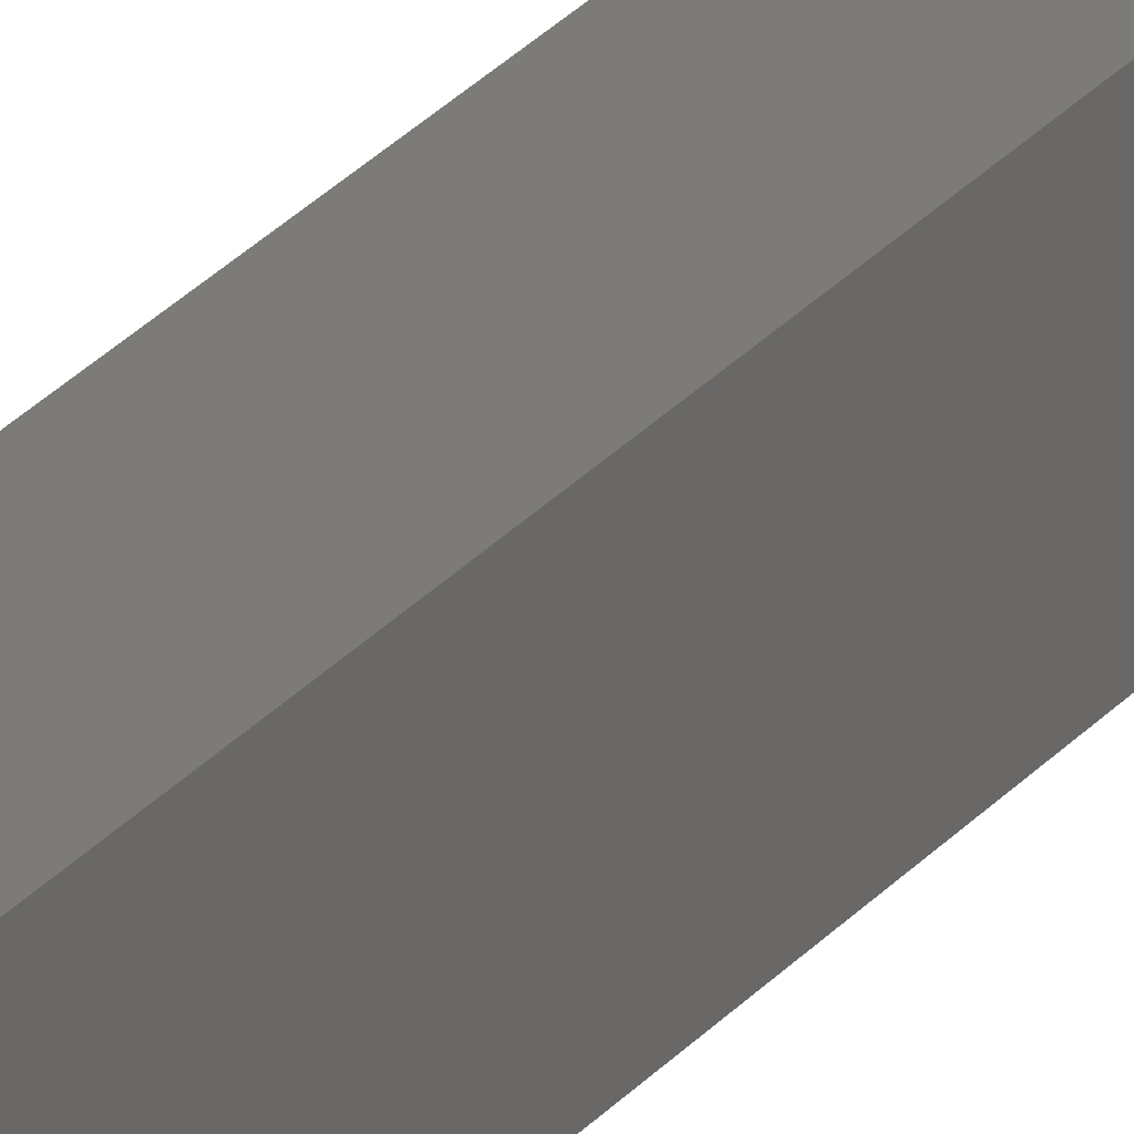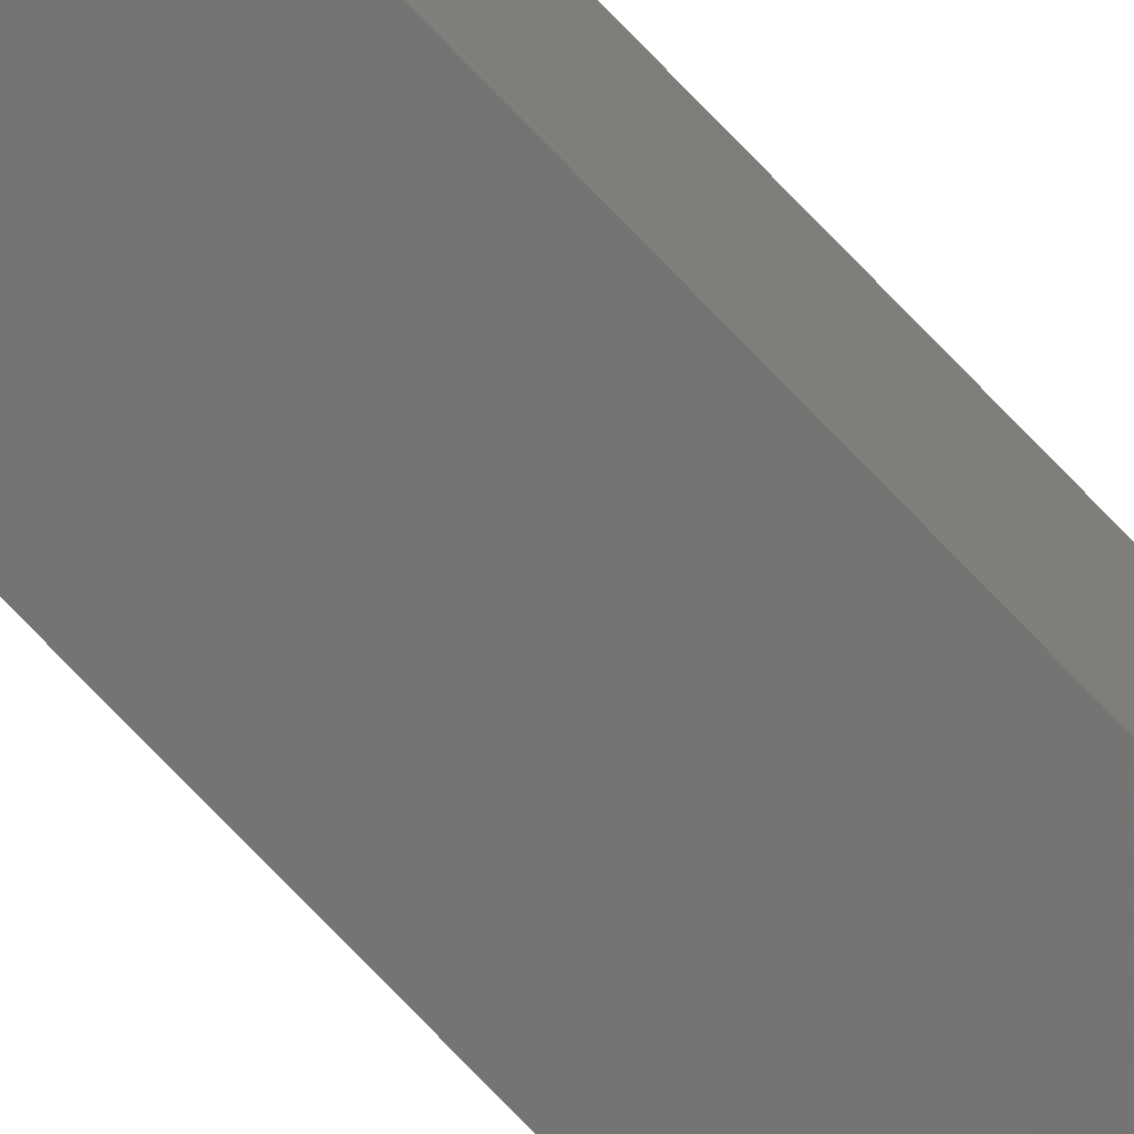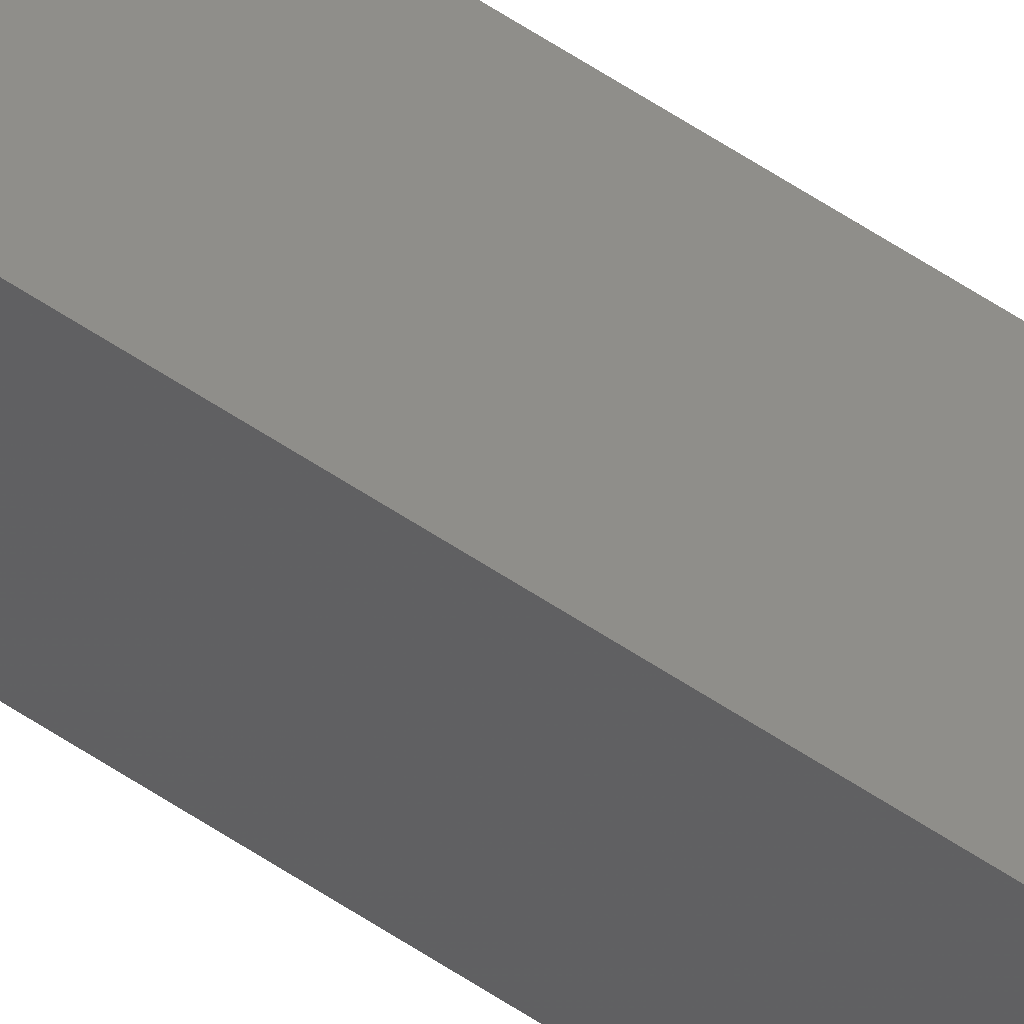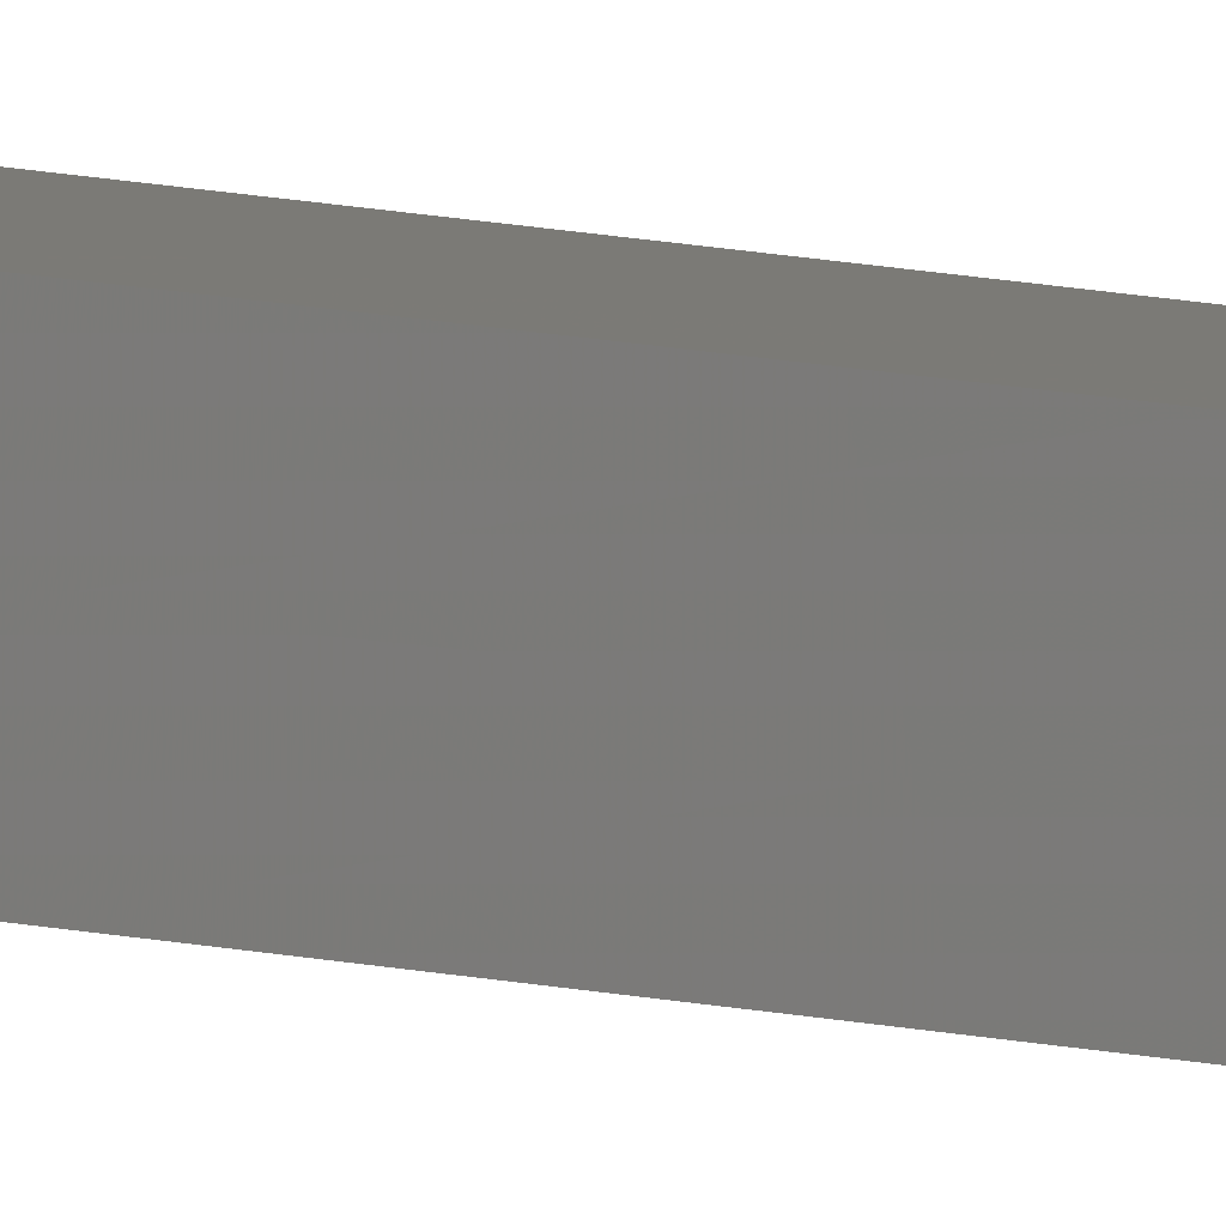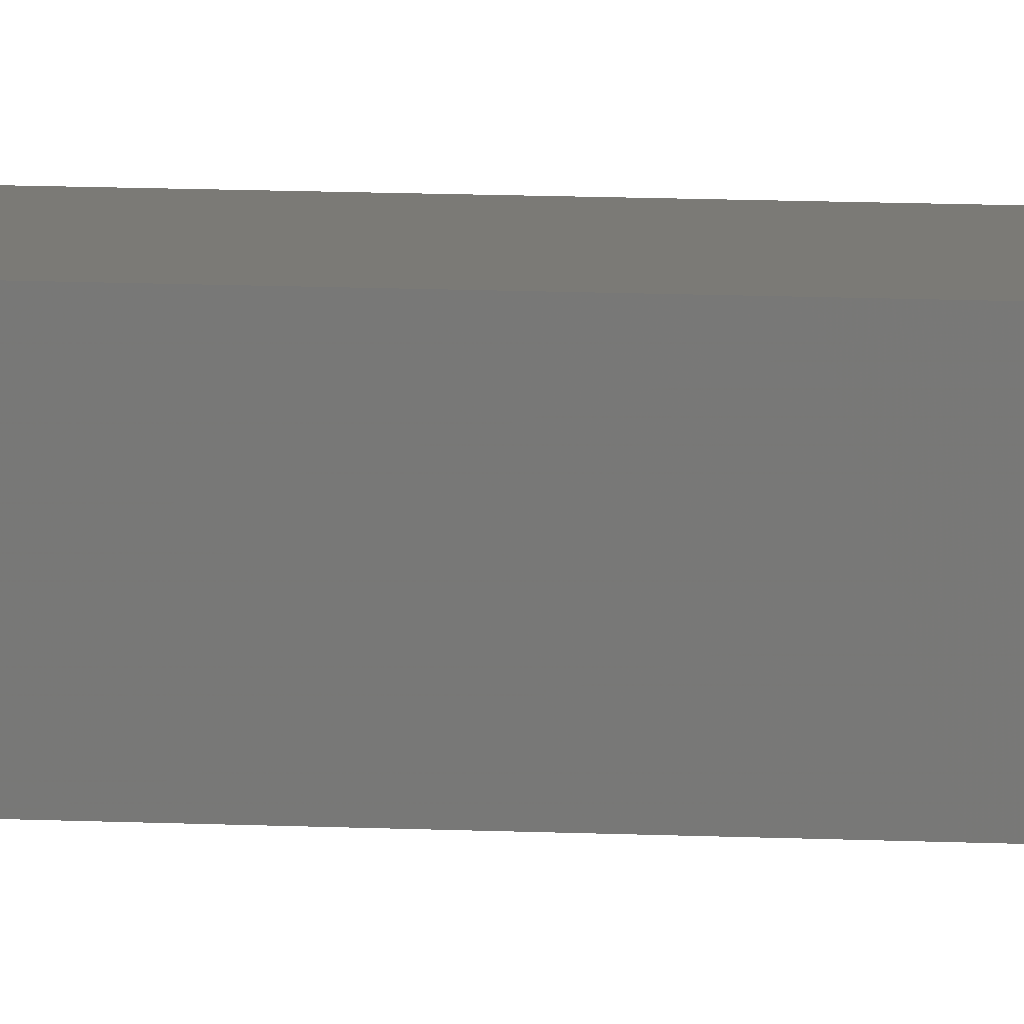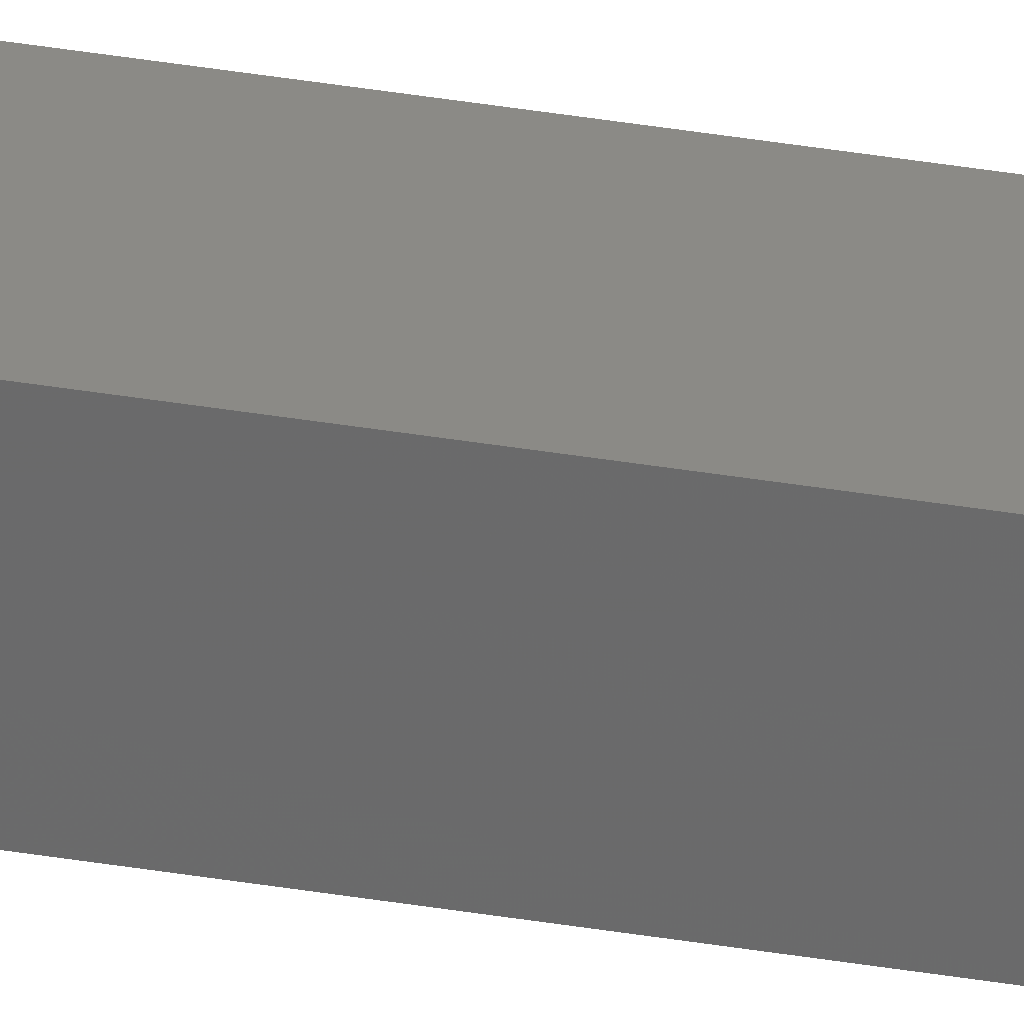
<metadata>
{"format":"stl","ext":"stl","renderer":"f3d","projection":"perspective","resolution":1024,"background":"white","views":[{"elev":9.4,"azim":12.1,"up":"+Y"},{"elev":-61.8,"azim":41.2,"up":"+Y"},{"elev":46.6,"azim":129.2,"up":"+Y"},{"elev":12.3,"azim":118.4,"up":"+Y"},{"elev":2.3,"azim":-61.3,"up":"+Y"},{"elev":36.5,"azim":102.5,"up":"+Y"}]}
</metadata>
<code>
# stl→obj: 16 verts, 28 faces
v -9.838 3.855 94.49
v -9.818 3.857 94.49
v -9.818 3.857 90.92
v -9.838 3.855 90.92
v -9.857 3.853 94.49
v -9.857 3.853 90.92
v -9.877 3.851 94.49
v -9.877 3.851 90.92
v -9.872 3.801 94.49
v -9.872 3.801 90.92
v -9.812 3.807 90.92
v -9.812 3.807 94.49
v -9.832 3.805 90.92
v -9.832 3.805 94.49
v -9.852 3.803 94.49
v -9.852 3.803 90.92
f 1 2 3
f 1 3 4
f 5 4 6
f 5 1 4
f 7 6 8
f 7 5 6
f 7 8 9
f 8 10 9
f 11 12 13
f 12 14 13
f 13 15 16
f 16 15 10
f 14 15 13
f 15 9 10
f 12 3 2
f 11 3 12
f 8 16 10
f 6 13 16
f 6 16 8
f 4 13 6
f 3 11 13
f 3 13 4
f 15 7 9
f 15 5 7
f 14 1 15
f 15 1 5
f 12 2 14
f 14 2 1

</code>
